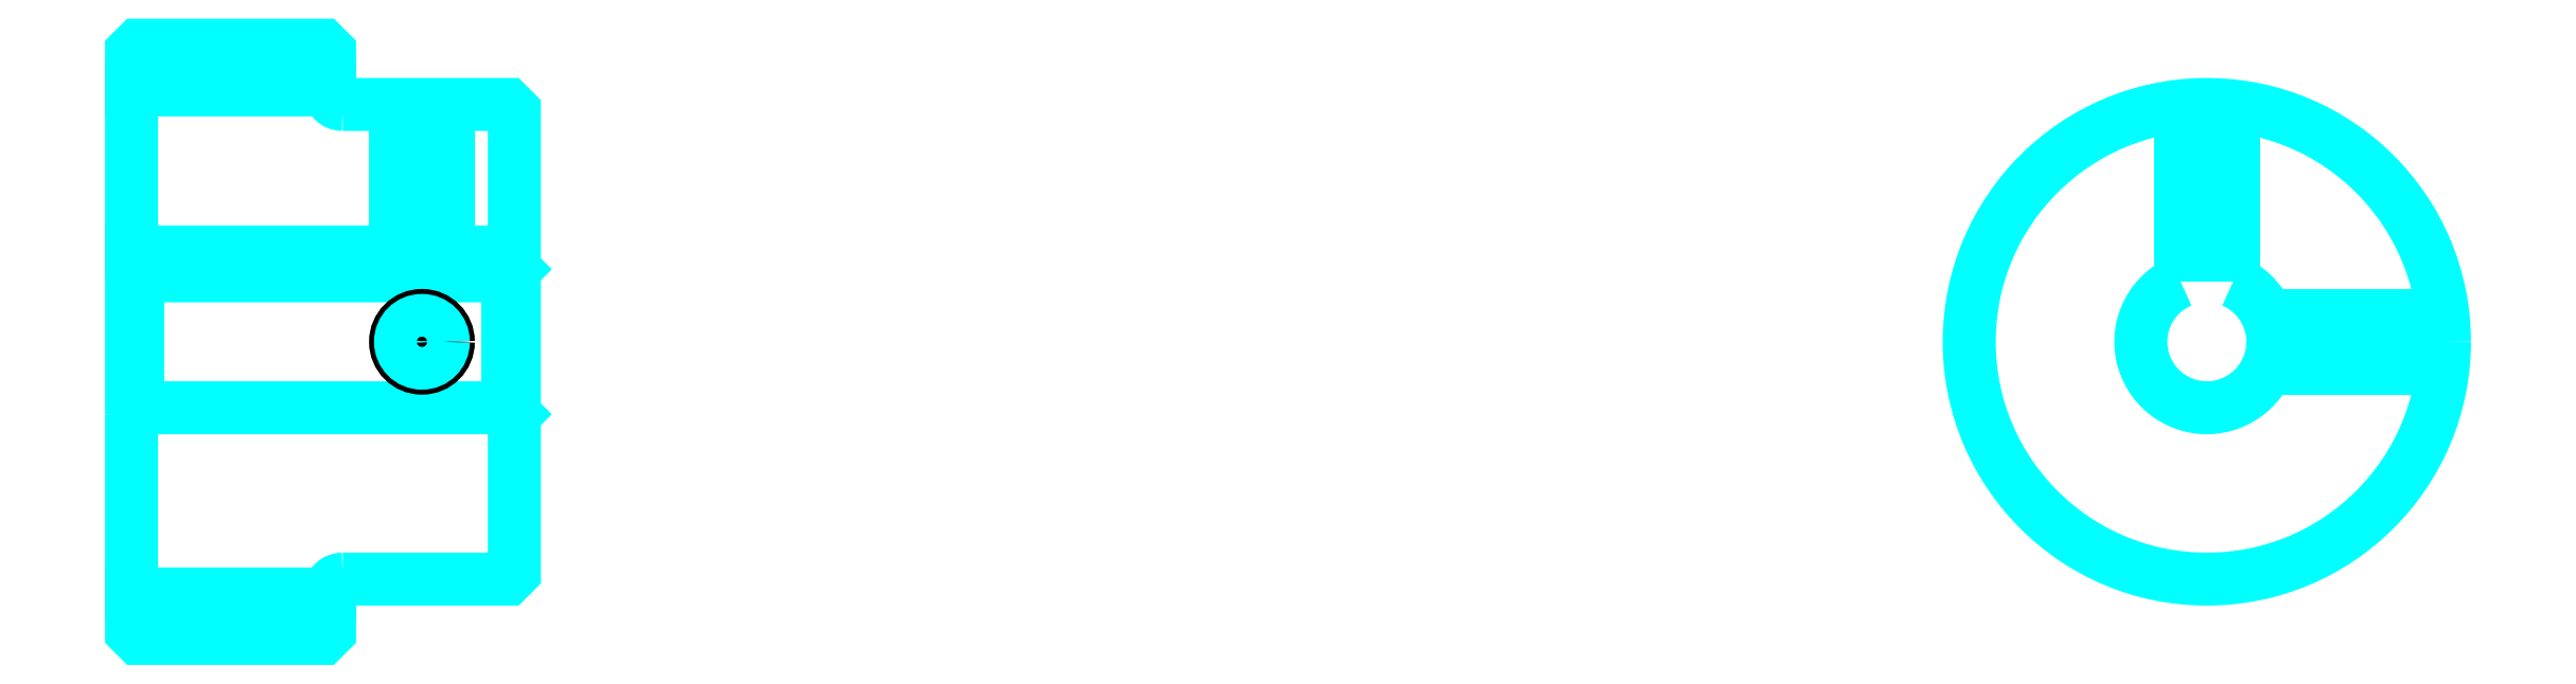
<metadata>
{"format":"dxf","ext":"dxf","renderer":"ezdxf+matplotlib","layout":"modelspace","background":"white","min_lineweight":24,"dpi":150}
</metadata>
<code>
0
SECTION
2
ENTITIES
0
LINE
8
0
10
114.5
20
134.3
30
0
11
129.5
21
134.3
31
0
0
LINE
8
0
10
114.5
20
96.04
30
0
11
129.5
21
96.04
31
0
0
LINE
8
0
10
143
20
110.2
30
0
11
143.5
21
109.7
31
0
0
LINE
8
0
10
143
20
120.2
30
0
11
143.5
21
120.7
31
0
0
LINE
8
0
10
115
20
120.2
30
0
11
115
21
110.2
31
0
0
POLYLINE
8
0
66
1
10
0
20
0
30
0
70
2
0
VERTEX
8
0
10
114.5
20
109.7
30
0
70
0
0
VERTEX
8
0
10
115
20
110.2
30
0
70
0
0
VERTEX
8
0
10
143
20
110.2
30
0
70
0
0
VERTEX
8
0
10
143
20
120.2
30
0
70
0
0
VERTEX
8
0
10
115
20
120.2
30
0
70
0
0
VERTEX
8
0
10
114.5
20
120.7
30
0
70
0
0
SEQEND
8
0
0
ARC
8
0
10
130.5
20
134.2
30
0
40
1
50
180
51
270
0
ARC
8
0
10
130.5
20
96.16
30
0
40
1
50
90
51
180
0
ARC
8
0
10
271.7
20
115.2
30
0
40
5
50
113.6
51
66.42
0
POLYLINE
8
0
66
1
10
0
20
0
30
0
70
2
0
VERTEX
8
0
10
273.7
20
119.7
30
0
70
0
0
VERTEX
8
0
10
273.7
20
122
30
0
70
0
0
VERTEX
8
0
10
269.7
20
122
30
0
70
0
0
VERTEX
8
0
10
269.7
20
119.7
30
0
70
0
0
SEQEND
8
0
0
LINE
8
0
10
114.5
20
122
30
0
11
143.5
21
122
31
0
0
POLYLINE
8
0
66
1
10
0
20
0
30
0
70
2
0
VERTEX
8
0
10
138.5
20
133.2
30
0
70
0
0
VERTEX
8
0
10
138.5
20
122
30
0
70
0
0
SEQEND
8
0
0
POLYLINE
8
0
66
1
10
0
20
0
30
0
70
2
0
VERTEX
8
0
10
134.5
20
133.2
30
0
70
0
0
VERTEX
8
0
10
134.5
20
122
30
0
70
0
0
SEQEND
8
0
0
POLYLINE
8
0
66
1
10
0
20
0
30
0
70
2
0
VERTEX
8
0
10
138.1
20
133.2
30
0
70
0
0
VERTEX
8
0
10
138.1
20
122
30
0
70
0
0
SEQEND
8
0
0
POLYLINE
8
0
66
1
10
0
20
0
30
0
70
2
0
VERTEX
8
0
10
134.8
20
133.2
30
0
70
0
0
VERTEX
8
0
10
134.8
20
122
30
0
70
0
0
SEQEND
8
0
0
POLYLINE
8
0
66
1
10
0
20
0
30
0
70
2
0
VERTEX
8
0
10
269.7
20
119.7
30
0
70
0
0
VERTEX
8
0
10
269.7
20
133.1
30
0
70
0
0
SEQEND
8
0
0
POLYLINE
8
0
66
1
10
0
20
0
30
0
70
2
0
VERTEX
8
0
10
273.7
20
119.7
30
0
70
0
0
VERTEX
8
0
10
273.7
20
133.1
30
0
70
0
0
SEQEND
8
0
0
POLYLINE
8
0
66
1
10
0
20
0
30
0
70
2
0
VERTEX
8
0
10
270.1
20
122
30
0
70
0
0
VERTEX
8
0
10
270.1
20
133.1
30
0
70
0
0
SEQEND
8
0
0
POLYLINE
8
0
66
1
10
0
20
0
30
0
70
2
0
VERTEX
8
0
10
273.3
20
122
30
0
70
0
0
VERTEX
8
0
10
273.3
20
133.1
30
0
70
0
0
SEQEND
8
0
0
CIRCLE
8
0
10
136.5
20
115.2
30
0
40
2
0
CIRCLE
8
0
10
136.5
20
115.2
30
0
40
1.62
0
POLYLINE
8
0
66
1
10
0
20
0
30
0
70
2
0
VERTEX
8
0
10
276.3
20
117.2
30
0
70
0
0
VERTEX
8
0
10
289.6
20
117.2
30
0
70
0
0
SEQEND
8
0
0
POLYLINE
8
0
66
1
10
0
20
0
30
0
70
2
0
VERTEX
8
0
10
276.3
20
113.2
30
0
70
0
0
VERTEX
8
0
10
289.6
20
113.2
30
0
70
0
0
SEQEND
8
0
0
POLYLINE
8
0
66
1
10
0
20
0
30
0
70
2
0
VERTEX
8
0
10
276.4
20
116.8
30
0
70
0
0
VERTEX
8
0
10
289.6
20
116.8
30
0
70
0
0
SEQEND
8
0
0
POLYLINE
8
0
66
1
10
0
20
0
30
0
70
2
0
VERTEX
8
0
10
276.4
20
113.5
30
0
70
0
0
VERTEX
8
0
10
289.6
20
113.5
30
0
70
0
0
SEQEND
8
0
0
POLYLINE
8
0
66
1
10
0
20
0
30
0
70
2
0
VERTEX
8
0
10
114.5
20
109.7
30
0
70
0
0
VERTEX
8
0
10
114.5
20
93.16
30
0
70
0
0
VERTEX
8
0
10
115
20
92.66
30
0
70
0
0
VERTEX
8
0
10
129
20
92.66
30
0
70
0
0
VERTEX
8
0
10
129.5
20
93.16
30
0
70
0
0
VERTEX
8
0
10
129.5
20
96.16
30
0
70
0
0
SEQEND
8
0
0
POLYLINE
8
0
66
1
10
0
20
0
30
0
70
2
0
VERTEX
8
0
10
130.5
20
97.16
30
0
70
0
0
VERTEX
8
0
10
143
20
97.16
30
0
70
0
0
VERTEX
8
0
10
143.5
20
97.66
30
0
70
0
0
VERTEX
8
0
10
143.5
20
132.7
30
0
70
0
0
VERTEX
8
0
10
143
20
133.2
30
0
70
0
0
VERTEX
8
0
10
130.5
20
133.2
30
0
70
0
0
SEQEND
8
0
0
POLYLINE
8
0
66
1
10
0
20
0
30
0
70
2
0
VERTEX
8
0
10
129.5
20
134.2
30
0
70
0
0
VERTEX
8
0
10
129.5
20
137.2
30
0
70
0
0
VERTEX
8
0
10
129
20
137.7
30
0
70
0
0
VERTEX
8
0
10
115
20
137.7
30
0
70
0
0
VERTEX
8
0
10
114.5
20
137.2
30
0
70
0
0
VERTEX
8
0
10
114.5
20
109.7
30
0
70
0
0
SEQEND
8
0
0
CIRCLE
8
0
10
271.7
20
115.2
30
0
40
18
0
ENDSEC
0
EOF

</code>
